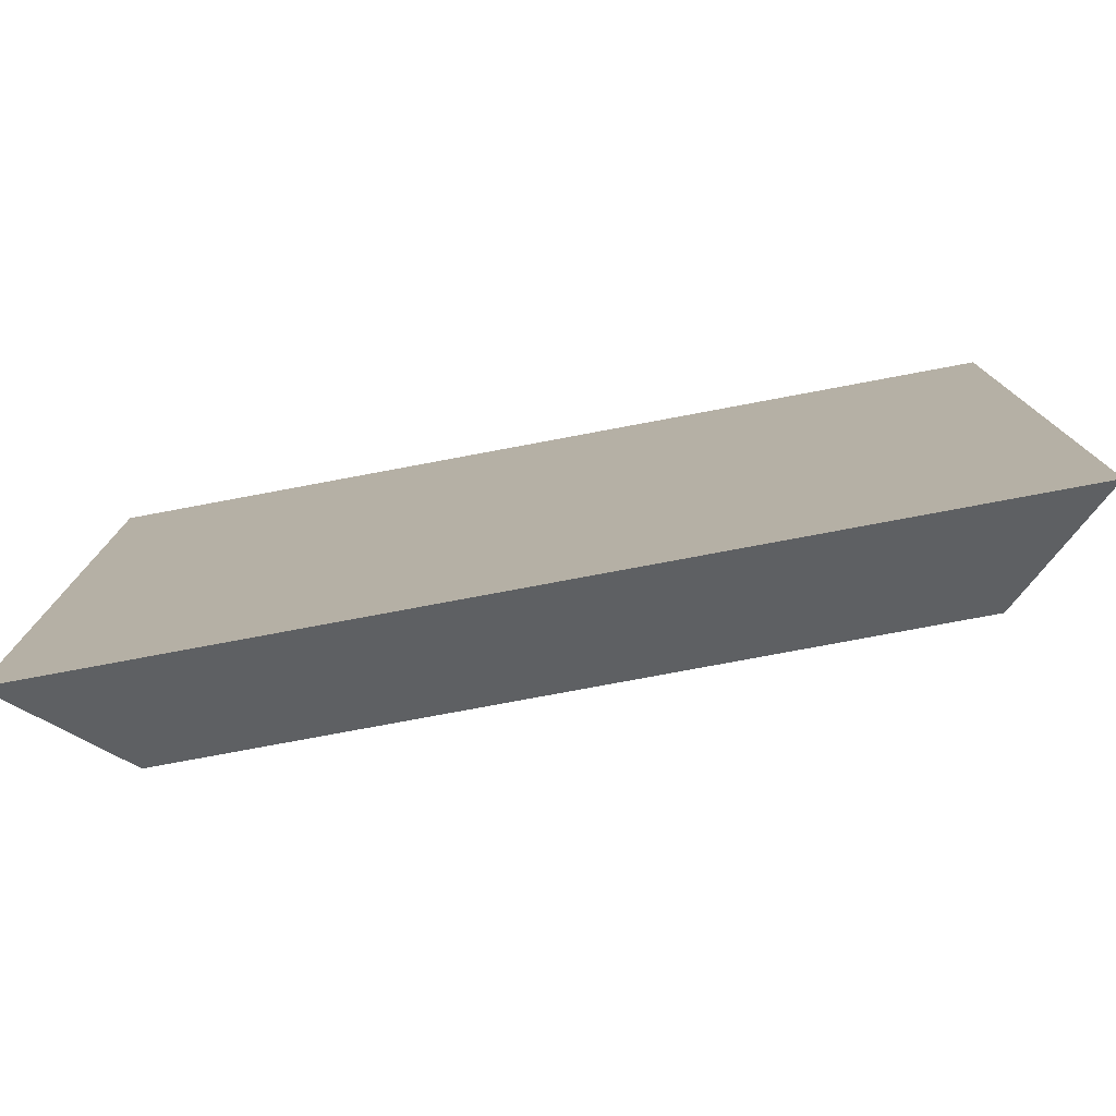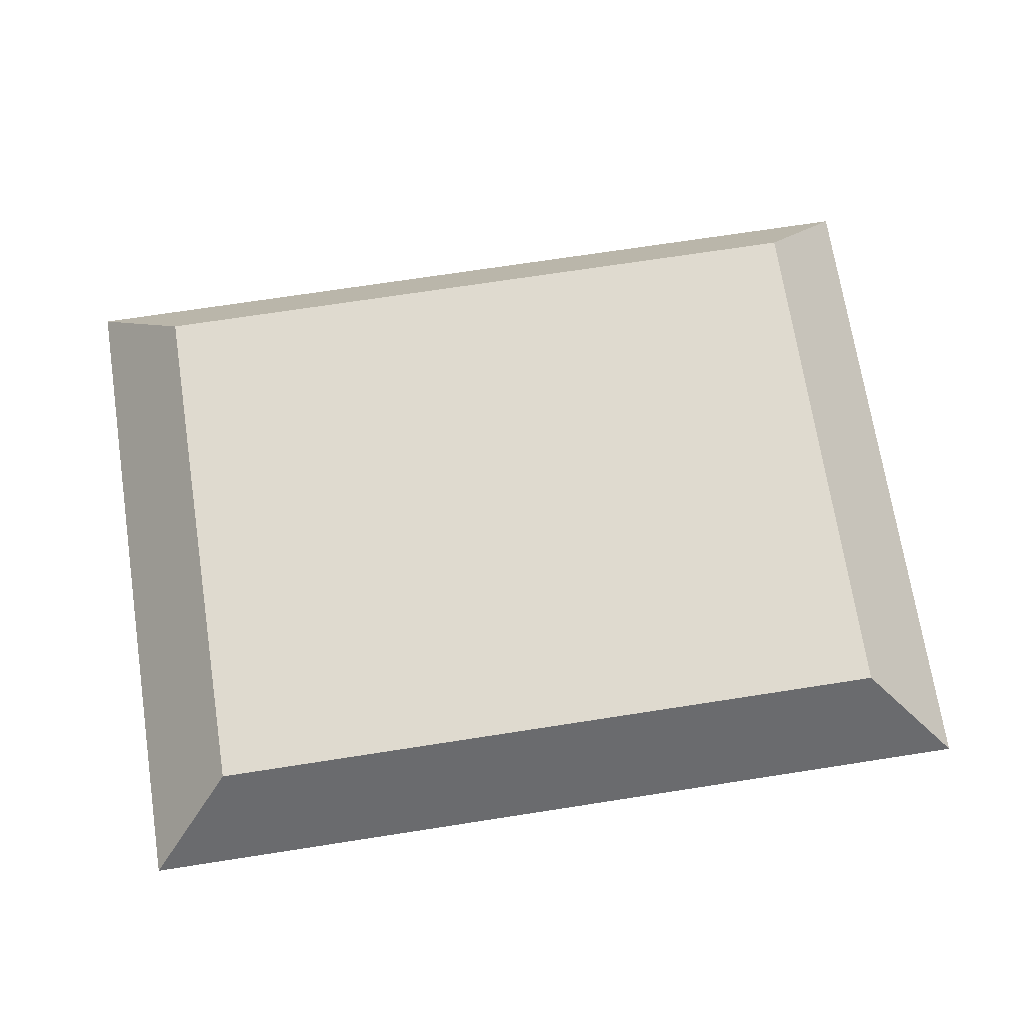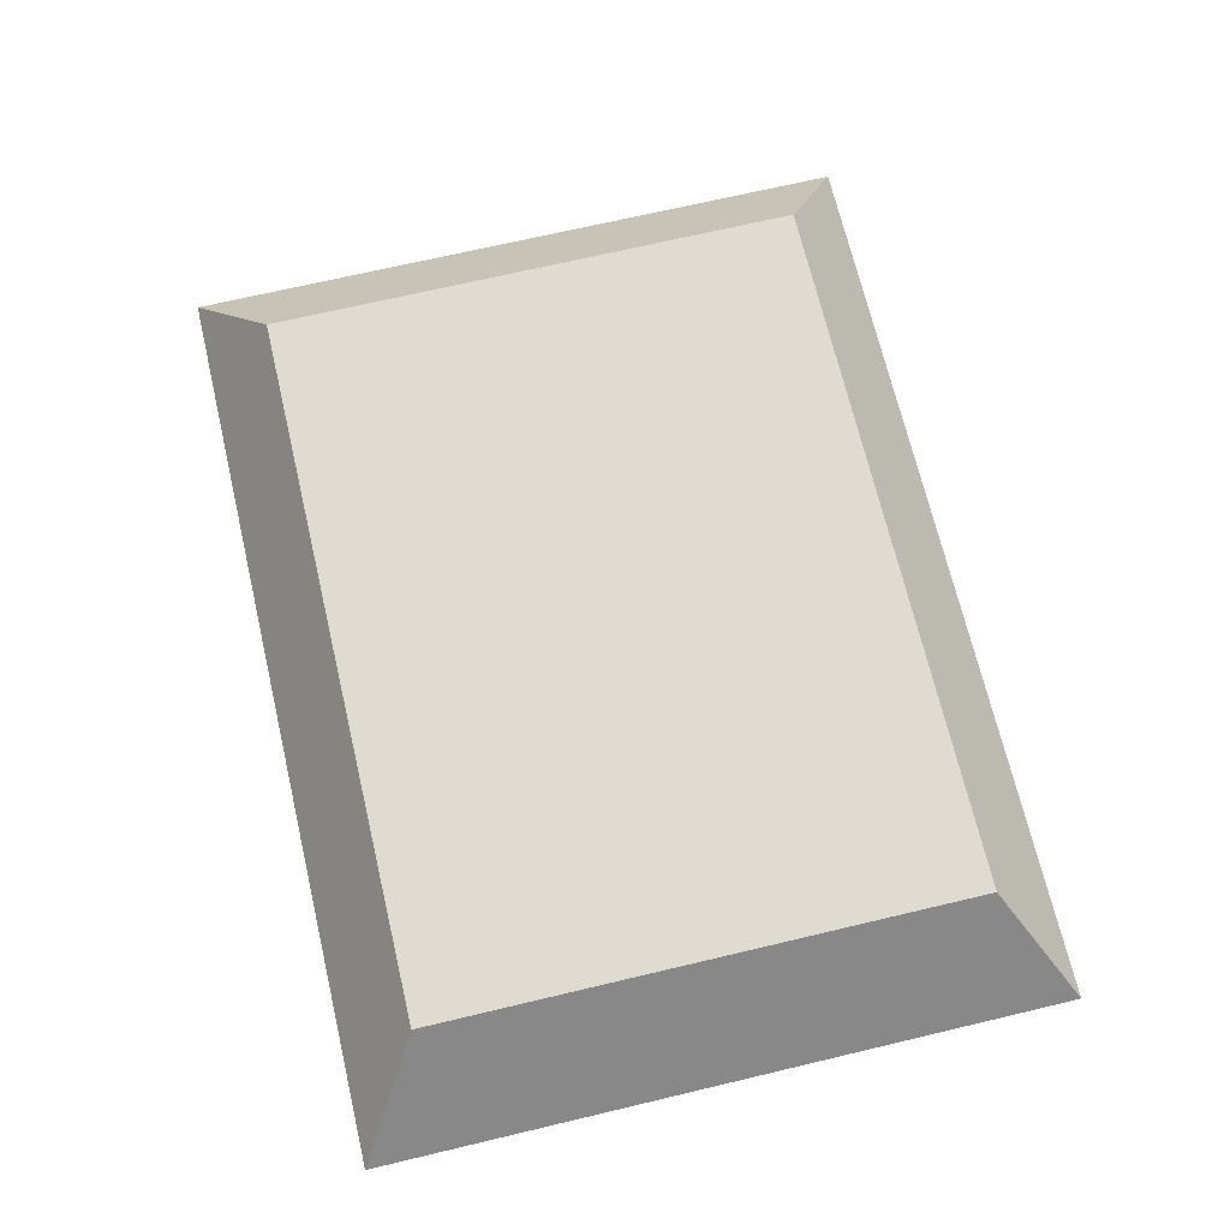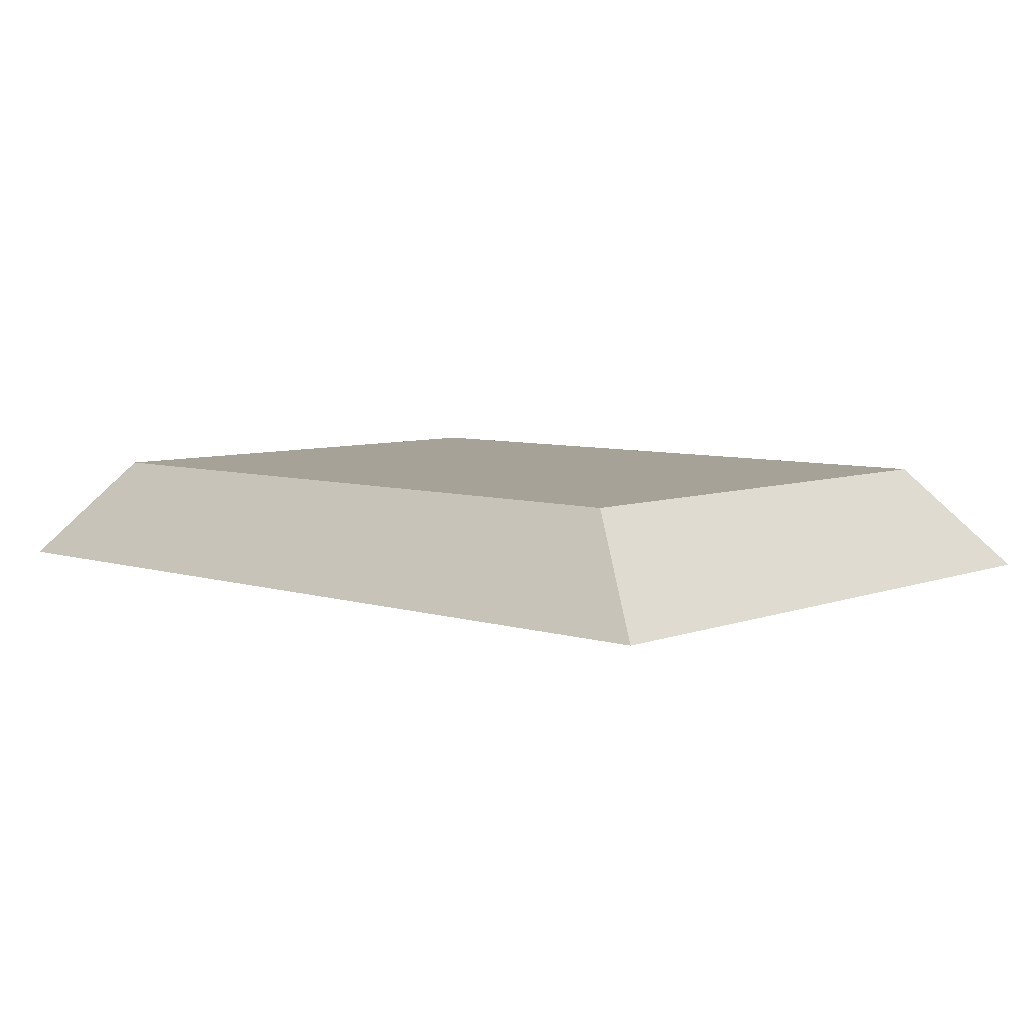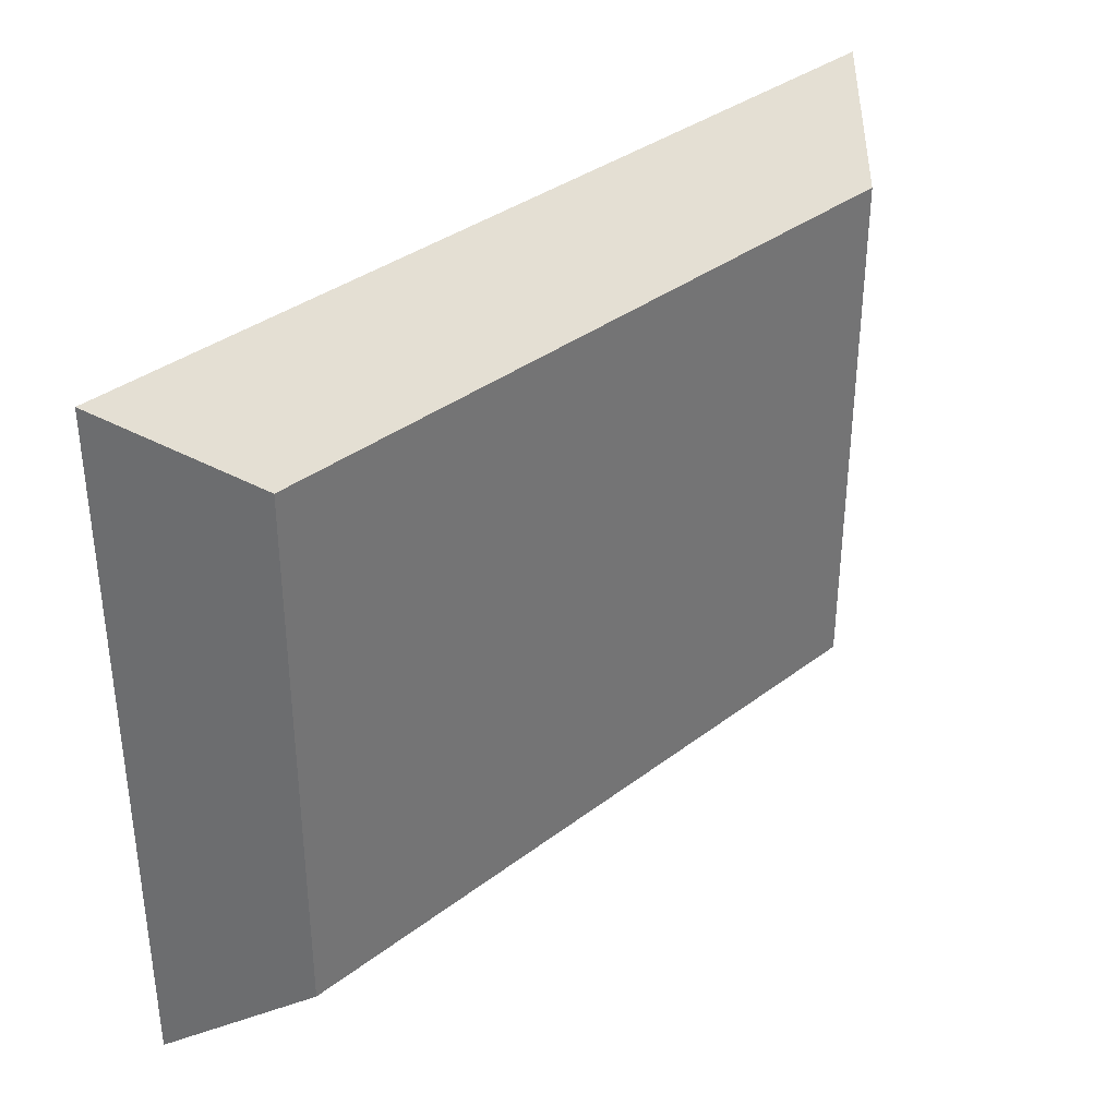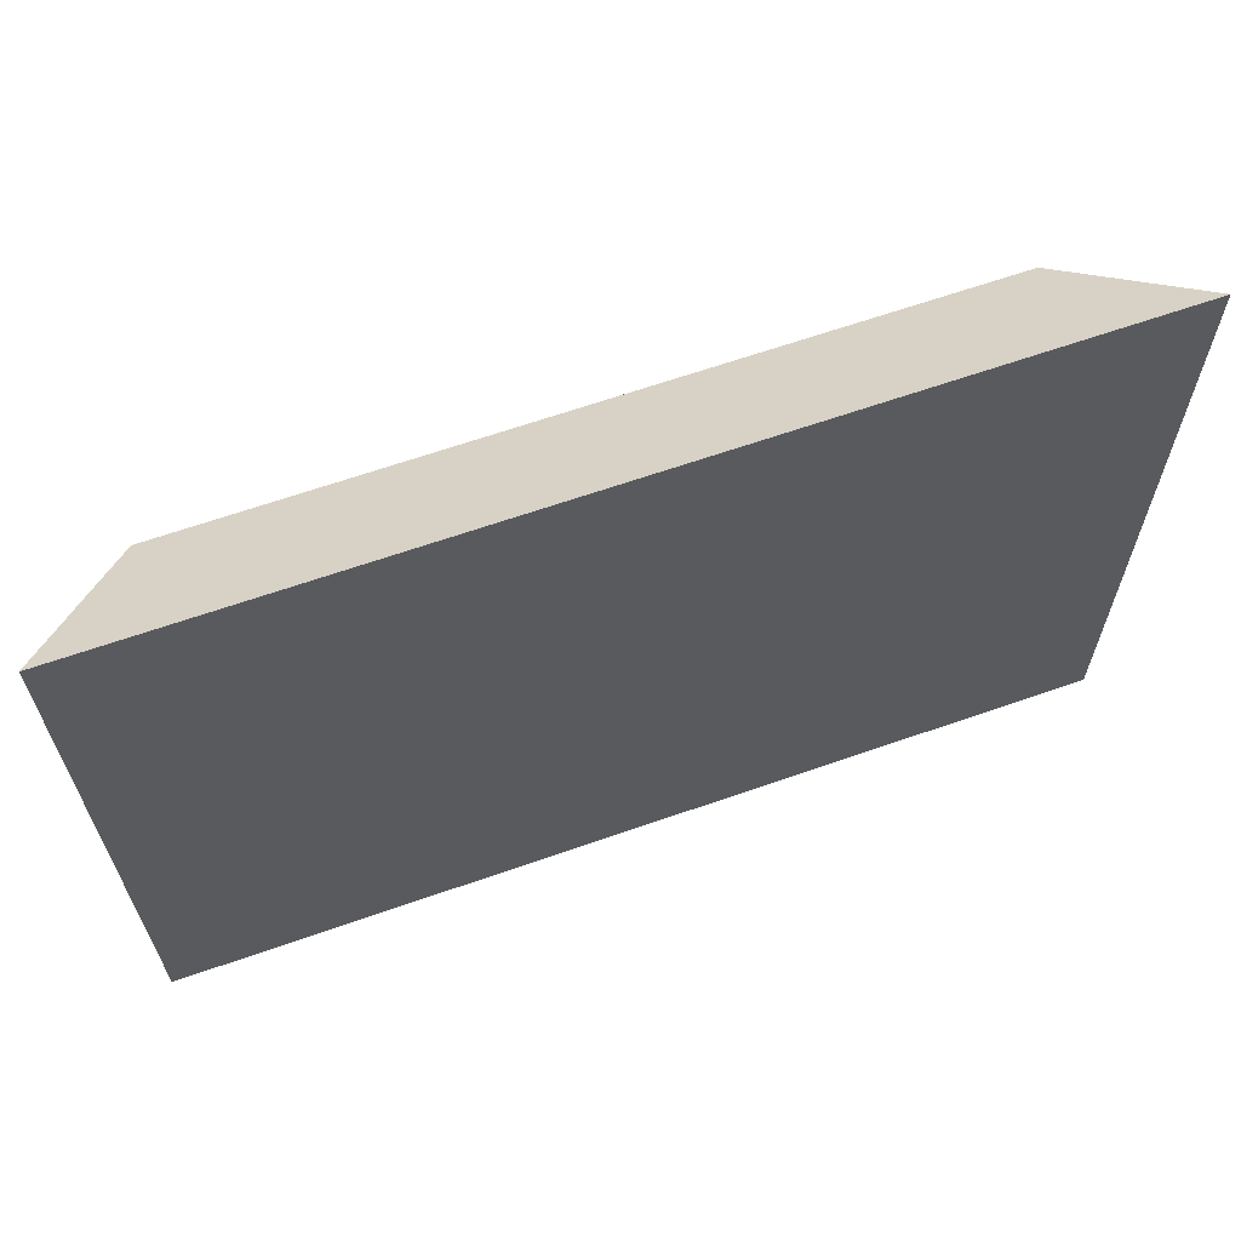
<metadata>
{"format":"obj","ext":"obj","renderer":"f3d","projection":"perspective","resolution":1024,"background":"white","views":[{"elev":-77.8,"azim":10.6,"up":"+Z"},{"elev":70.9,"azim":-8.8,"up":"+Y"},{"elev":69.8,"azim":76.7,"up":"+Y"},{"elev":6.5,"azim":-137.5,"up":"+Y"},{"elev":35.7,"azim":135.0,"up":"+Z"},{"elev":64.4,"azim":-19.5,"up":"+Z"}]}
</metadata>
<code>
o Component_1_55/Component_1/mesh6/mesh6-geometry#mesh6-geometry
v -0.4839 -0.1748 0.1726
v -0.5505 -0.1837 0.1785
v -0.476 -0.1837 0.1785
v -0.5427 -0.1748 0.1726
v -0.476 -0.1837 0.1224
v -0.5427 -0.1748 0.1283
v -0.5505 -0.1837 0.1224
v -0.4839 -0.1748 0.1283
f 1 2 3
f 2 1 4
f 3 2 1
f 4 1 2
f 2 5 3
f 3 5 2
f 5 1 3
f 3 1 5
f 1 6 4
f 4 6 1
f 4 7 2
f 2 7 4
f 5 2 7
f 7 2 5
f 1 5 8
f 8 5 1
f 6 1 8
f 8 1 6
f 7 4 6
f 6 4 7
f 6 5 7
f 7 5 6
f 5 6 8
f 8 6 5

</code>
